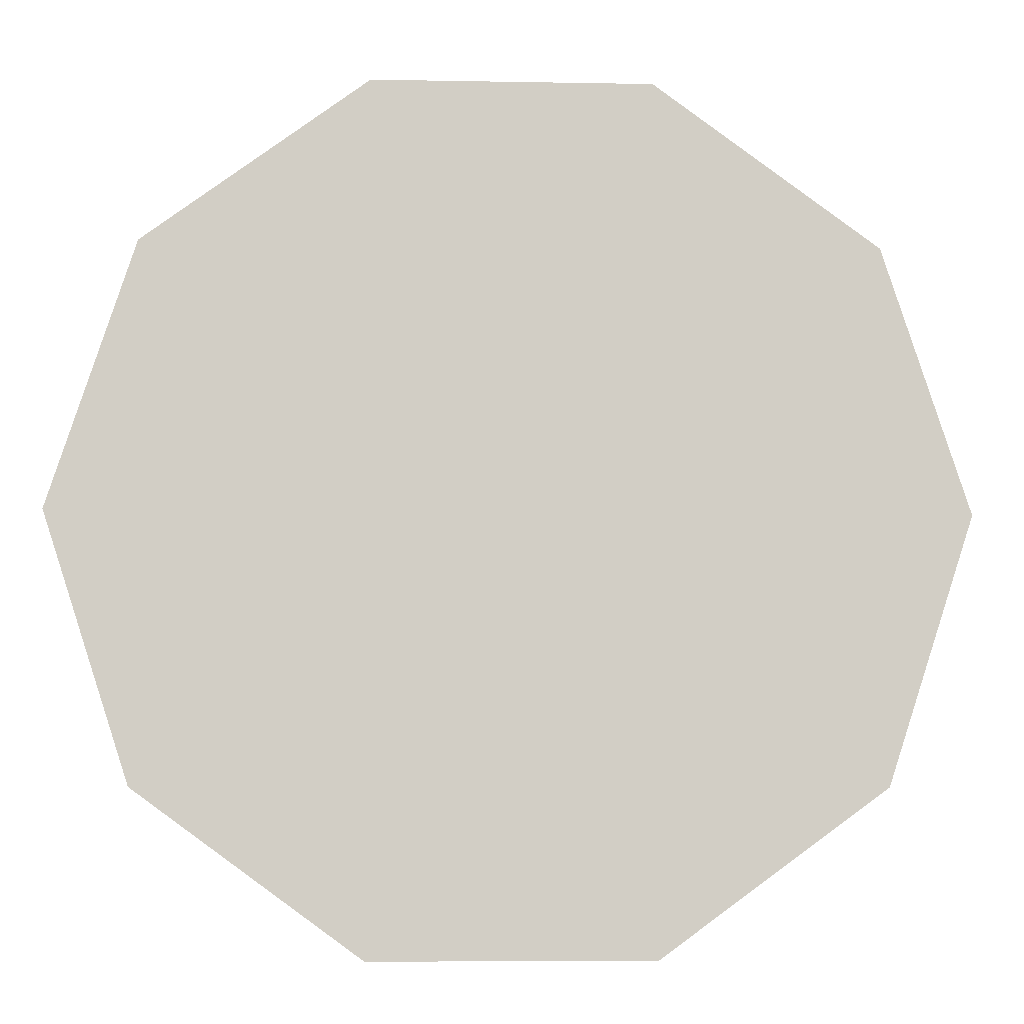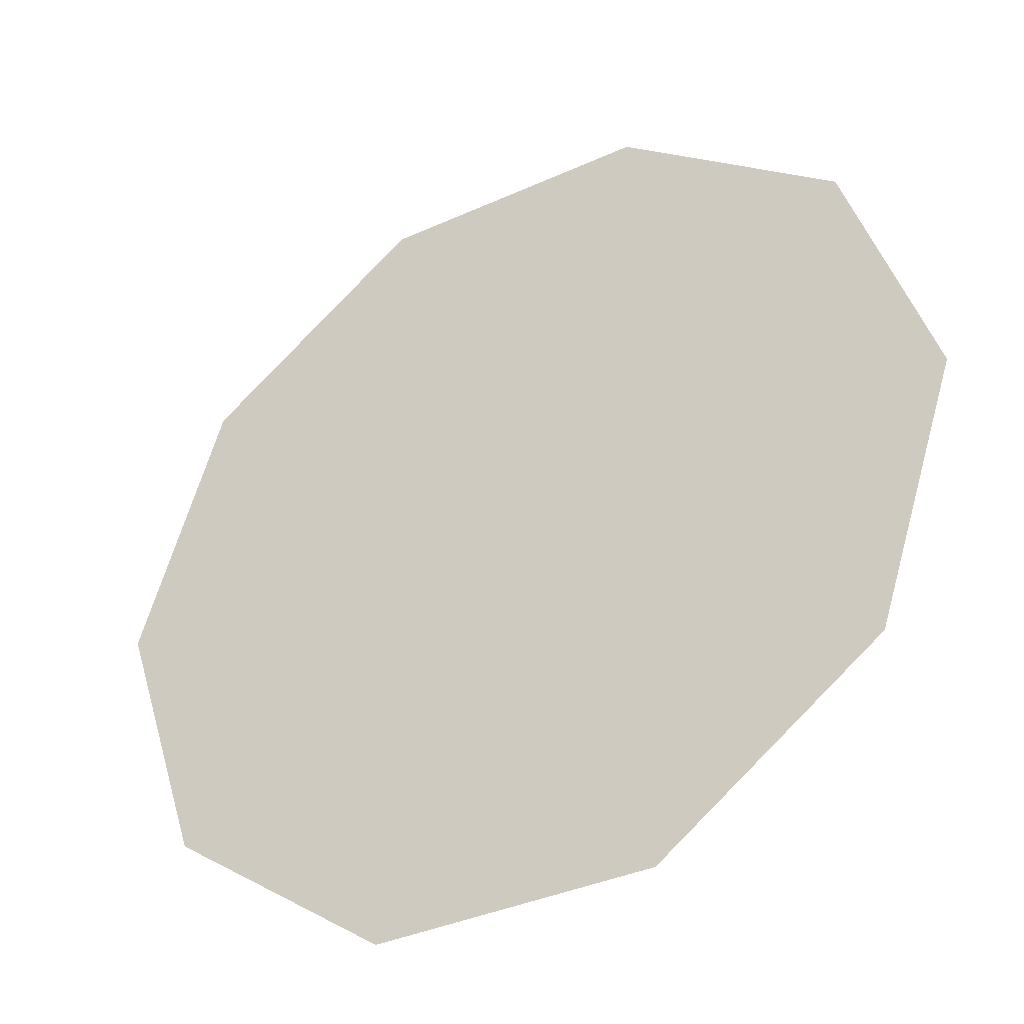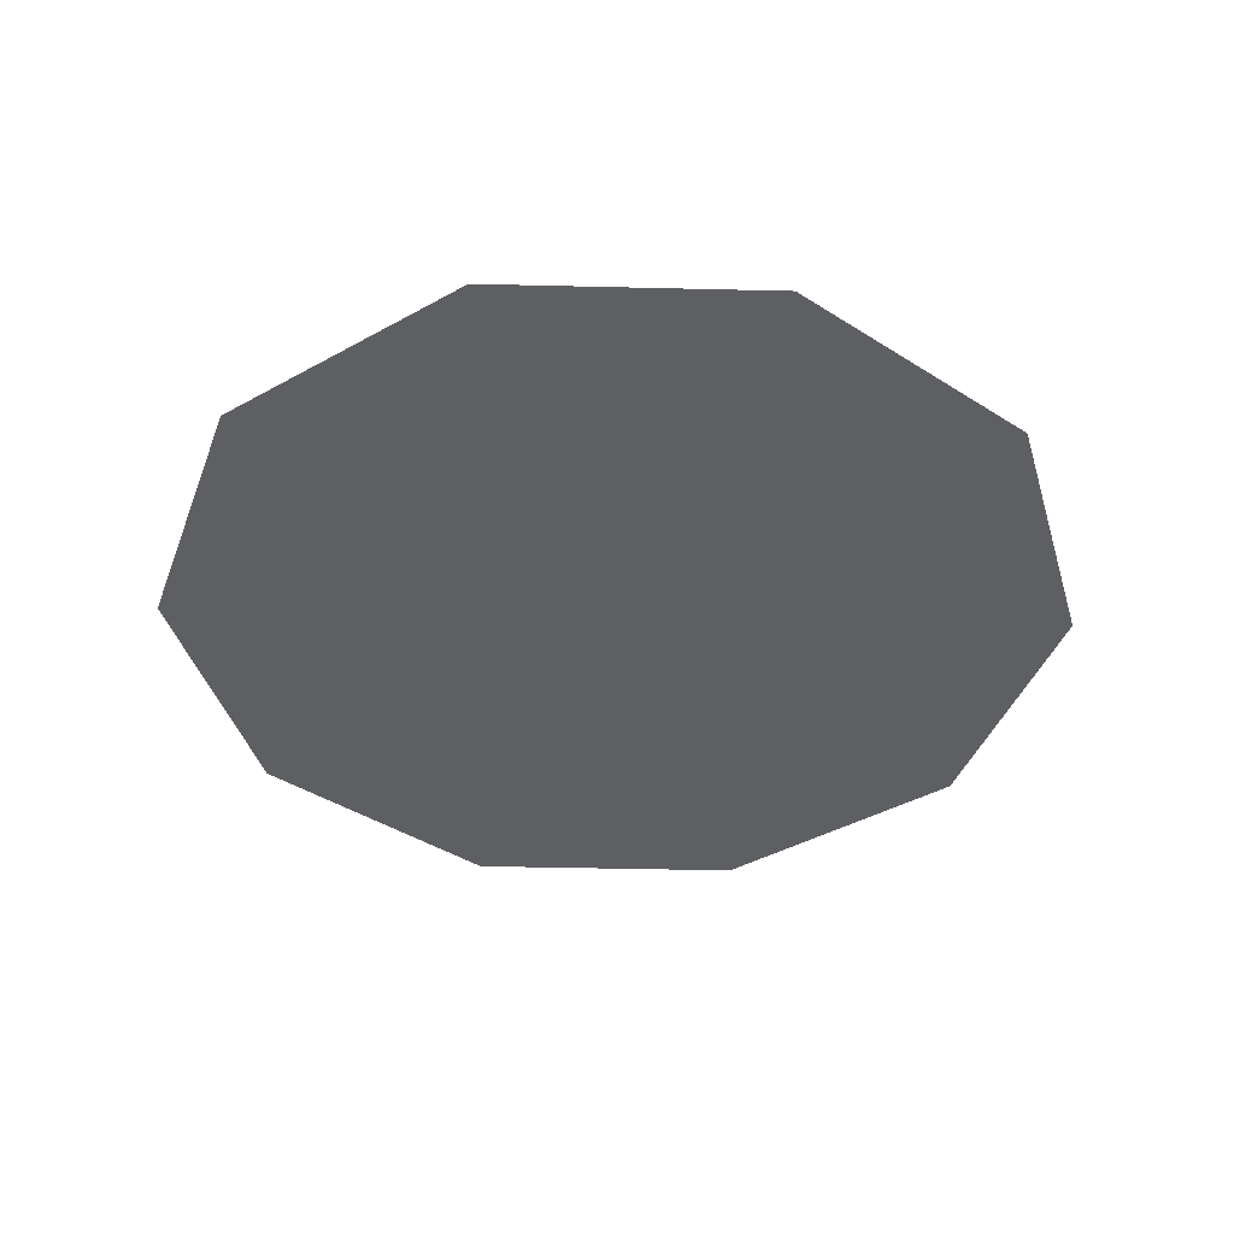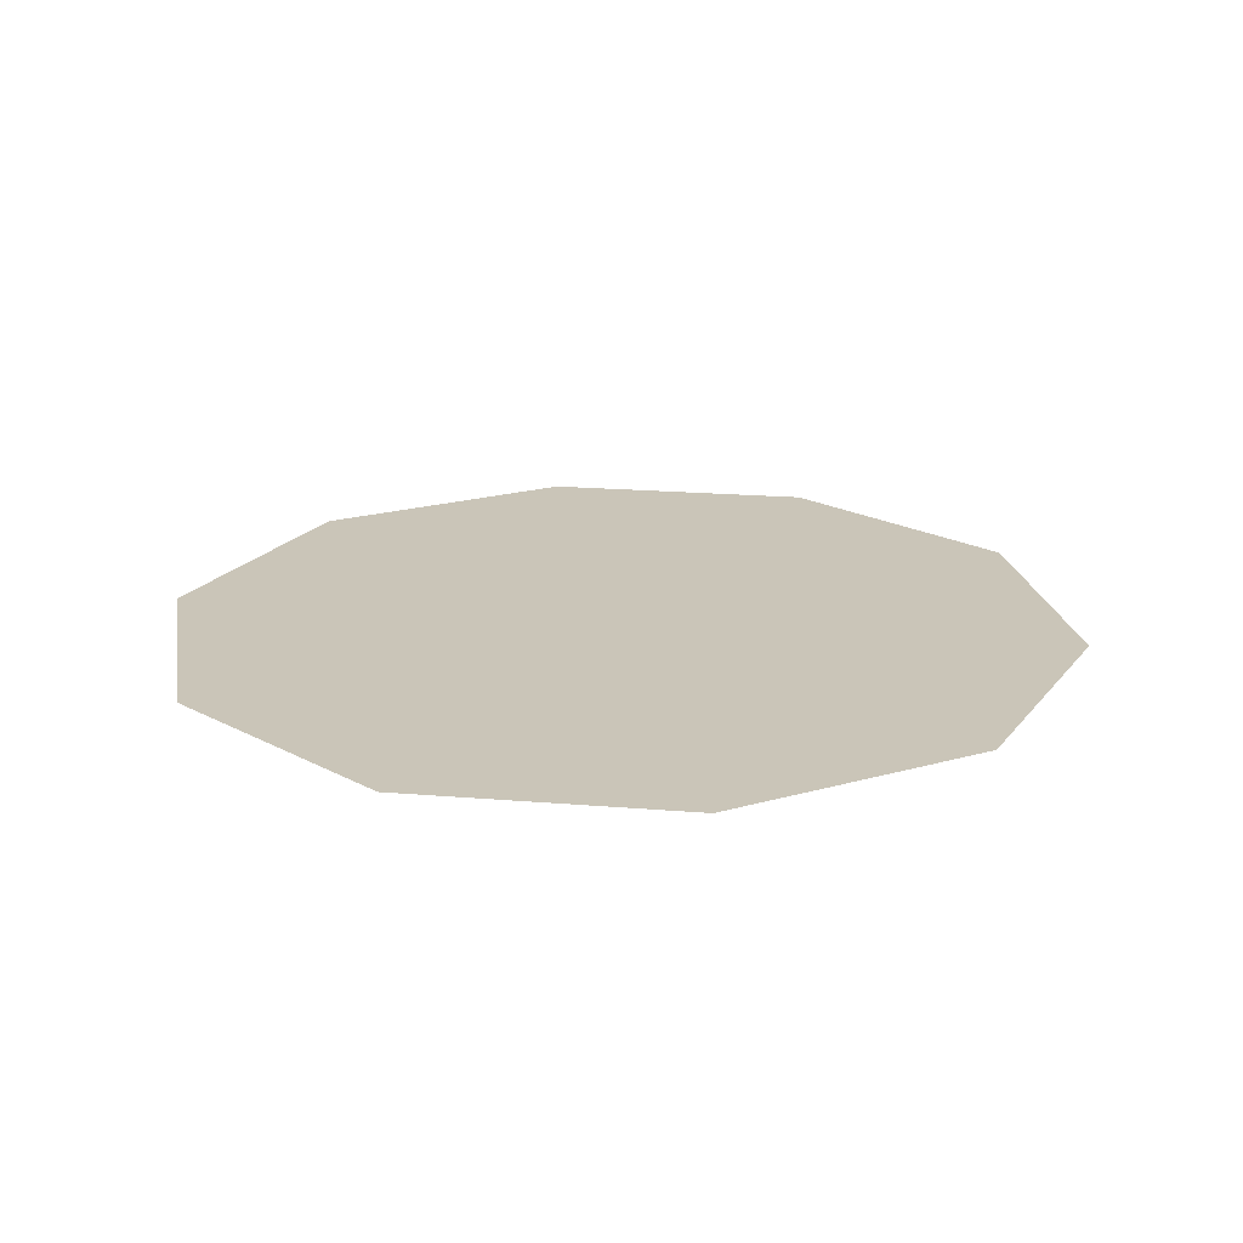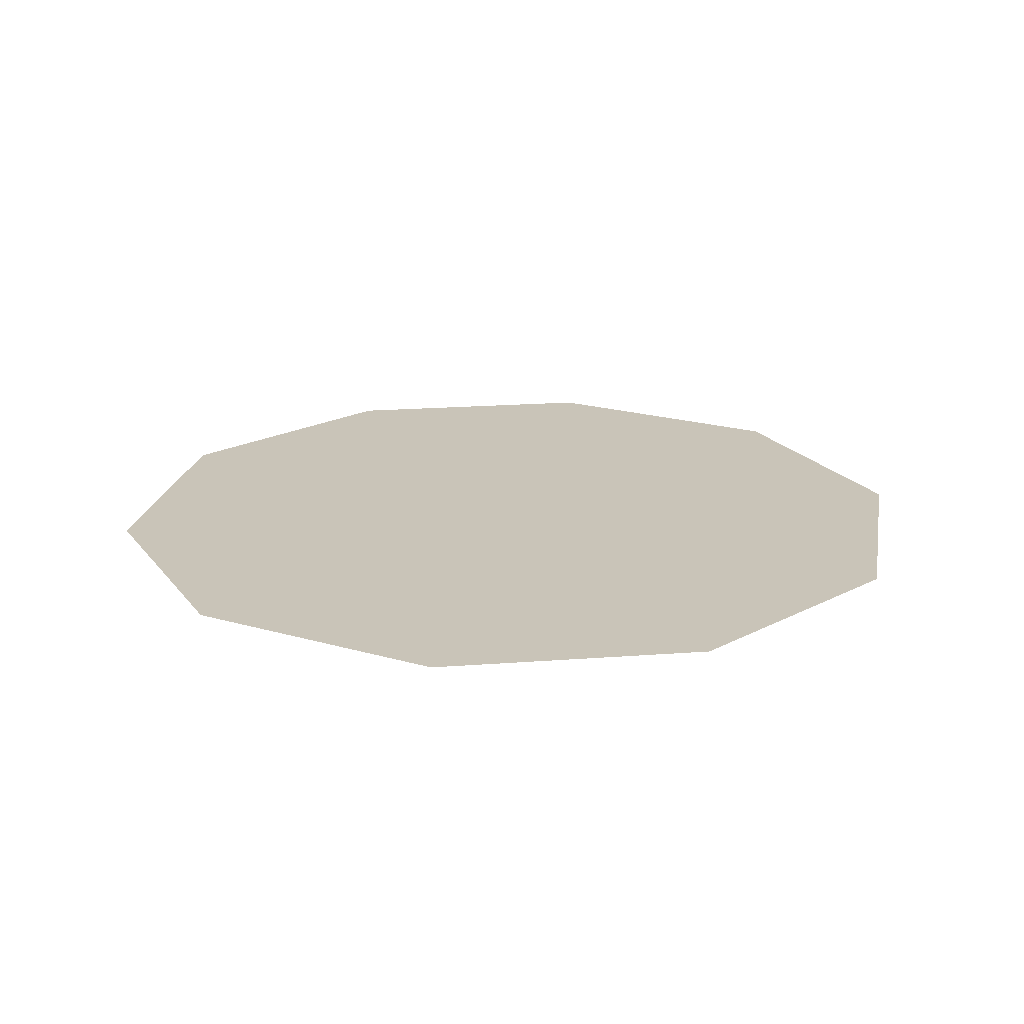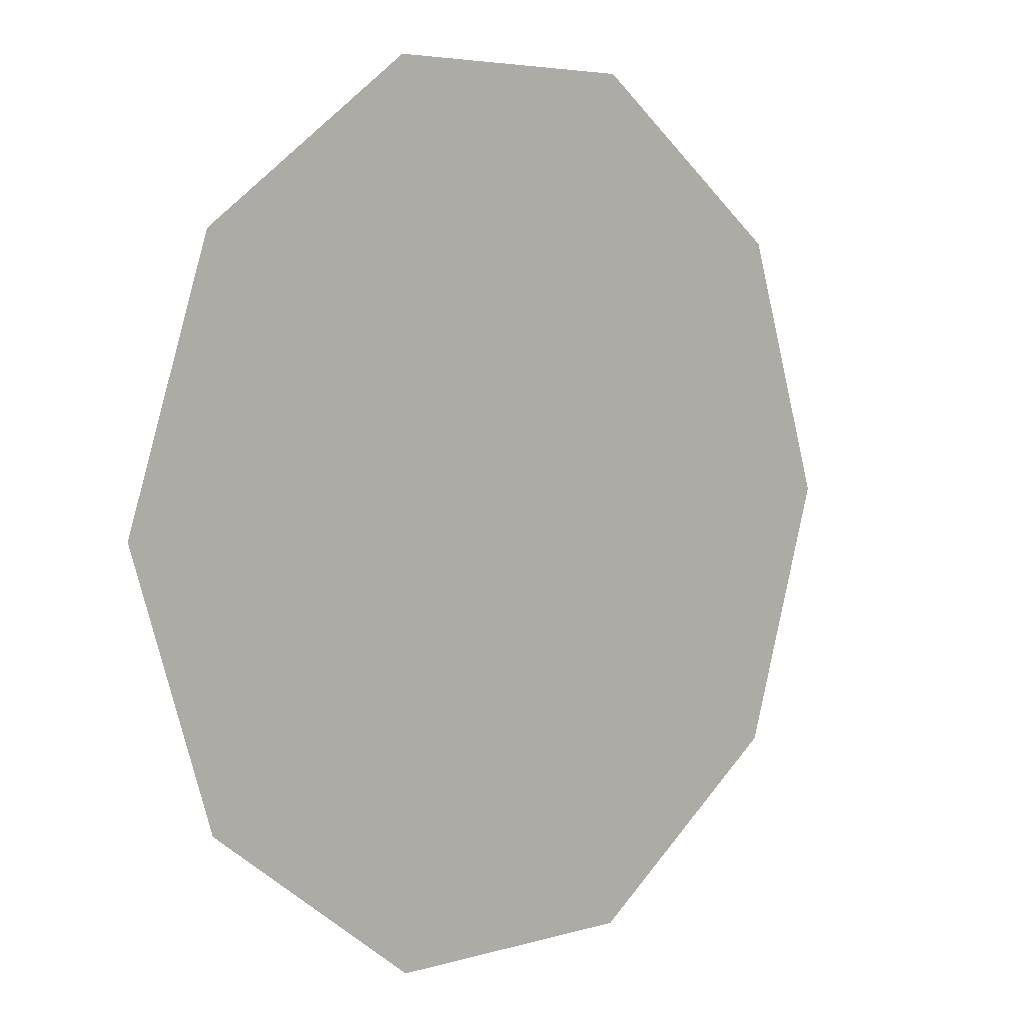
<metadata>
{"format":"obj","ext":"obj","renderer":"f3d","projection":"perspective","resolution":1024,"background":"white","views":[{"elev":-7.0,"azim":-3.1,"up":"+Z"},{"elev":-37.3,"azim":30.2,"up":"+Z"},{"elev":-41.0,"azim":70.3,"up":"+Y"},{"elev":20.4,"azim":-27.5,"up":"+Y"},{"elev":20.1,"azim":172.1,"up":"+Y"},{"elev":4.6,"azim":135.9,"up":"+Z"}]}
</metadata>
<code>
g soil
v 0.1265 0.005658 0.09191
v 0.0001529 0.005658 -0.0001529
v 0.1564 0.005658 -0.0001529
v 0.04848 0.005658 0.1488
v 0.1265 0.005658 -0.09191
v -0.04848 0.005658 0.1488
v 0.04848 0.005658 -0.1488
v -0.1265 0.005658 0.09191
v -0.04848 0.005658 -0.1488
v -0.1564 0.005658 0.0001529
v -0.1265 0.005658 -0.09191
g soil_0
f 3 2 1
f 1 2 4
f 5 2 3
f 4 2 6
f 7 2 5
f 6 2 8
f 9 2 7
f 8 2 10
f 11 2 9
f 10 2 11

</code>
